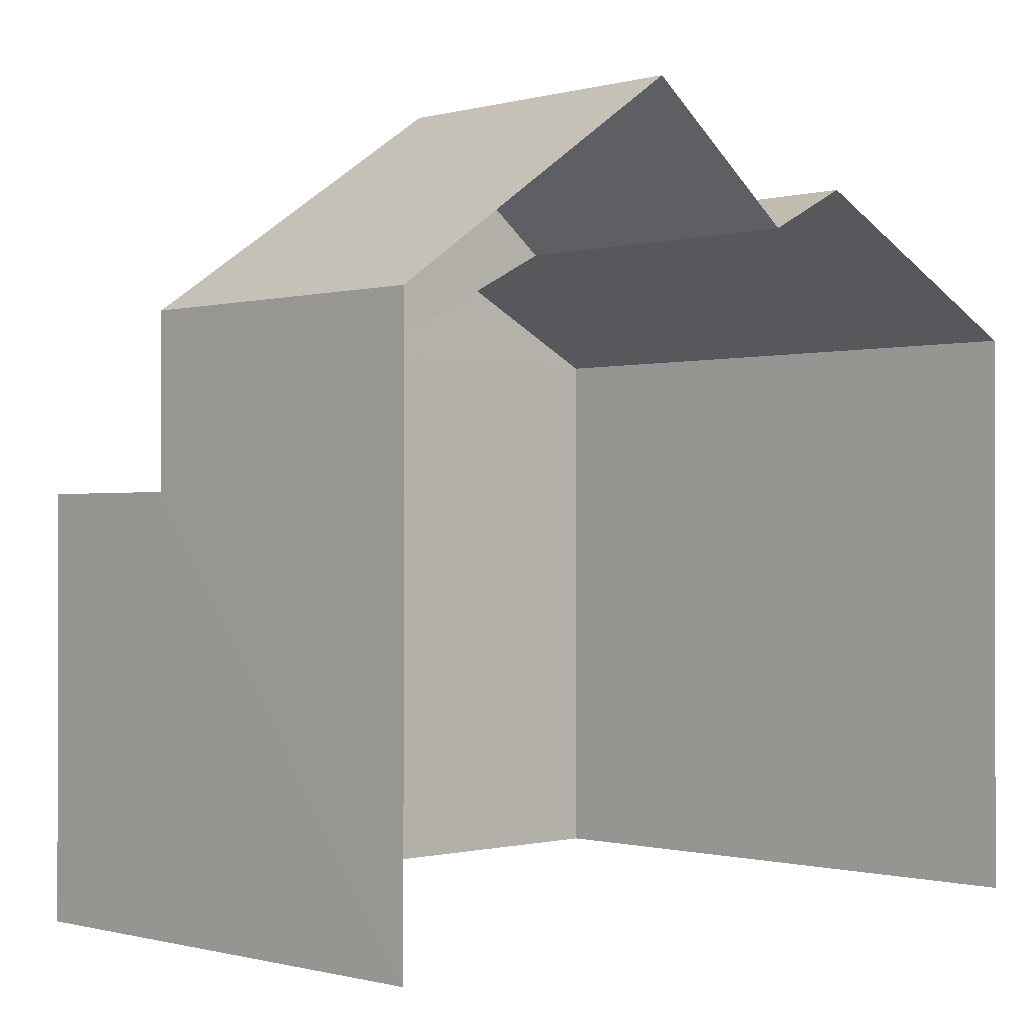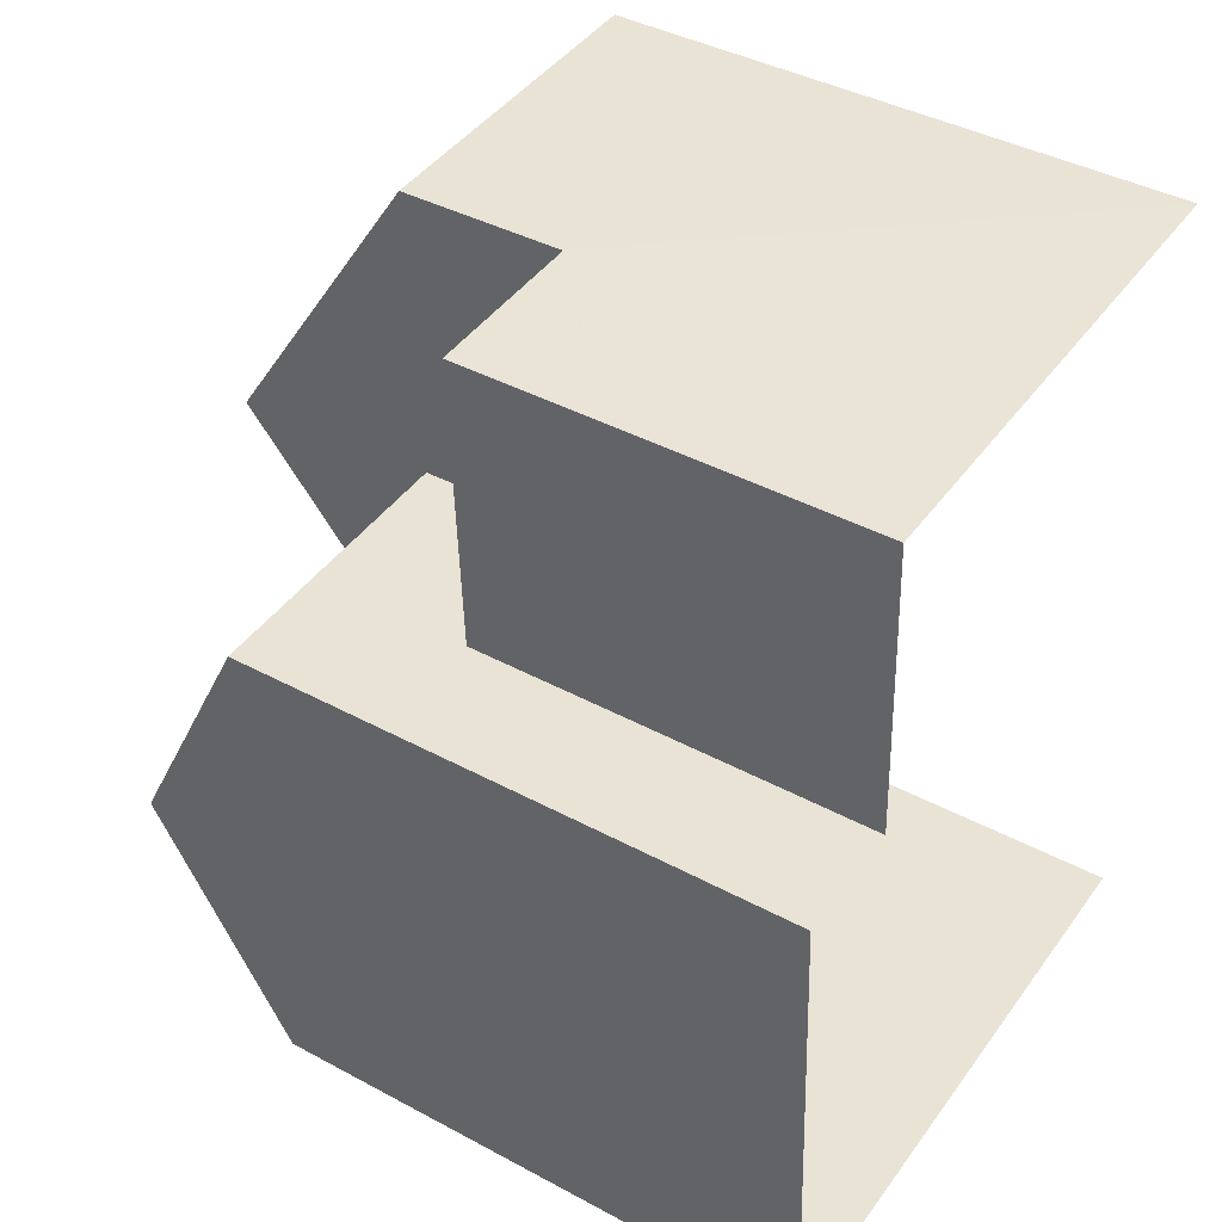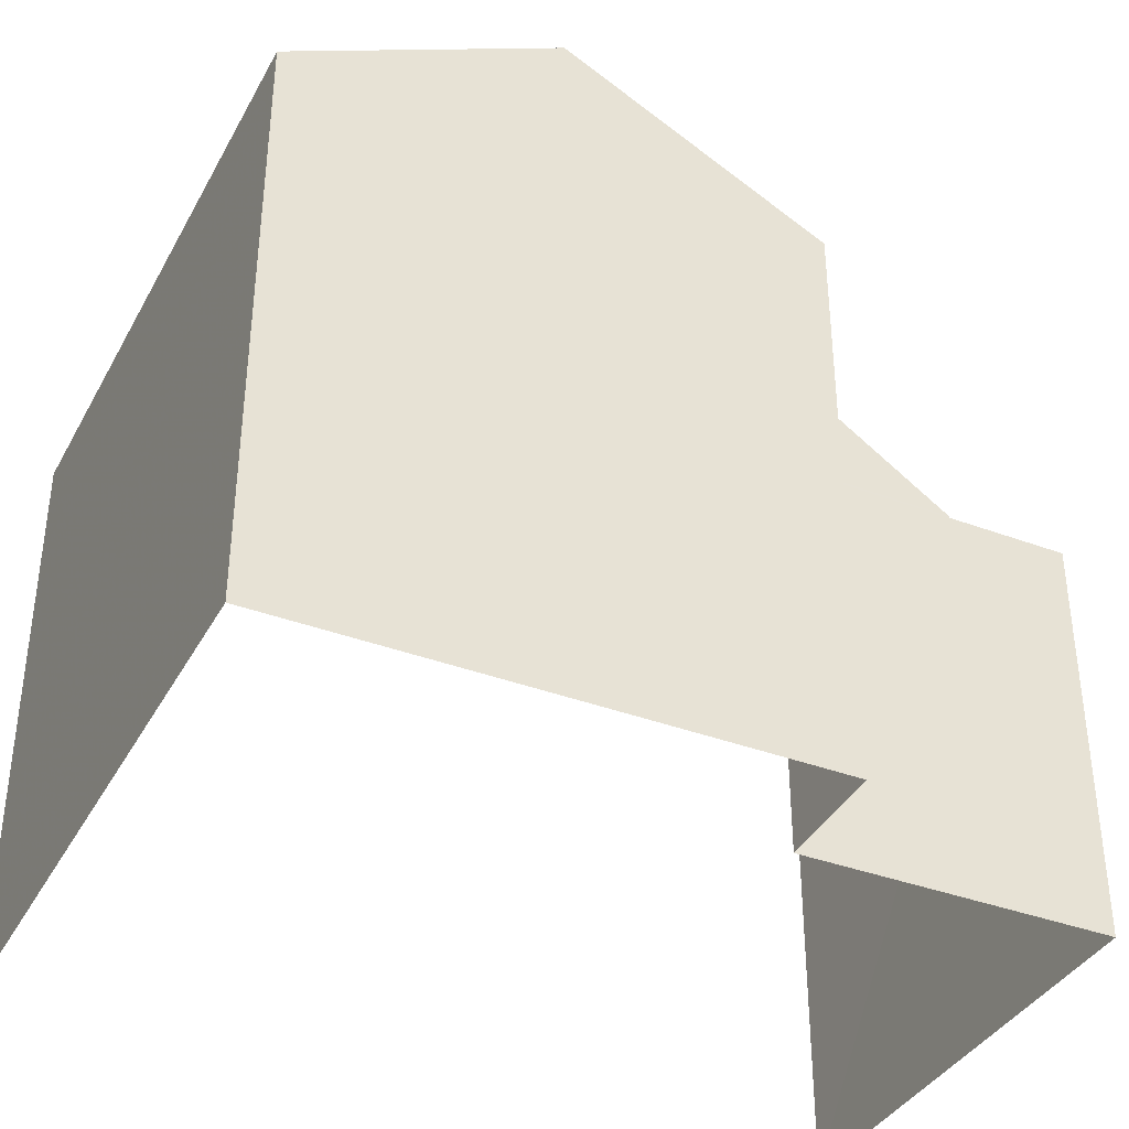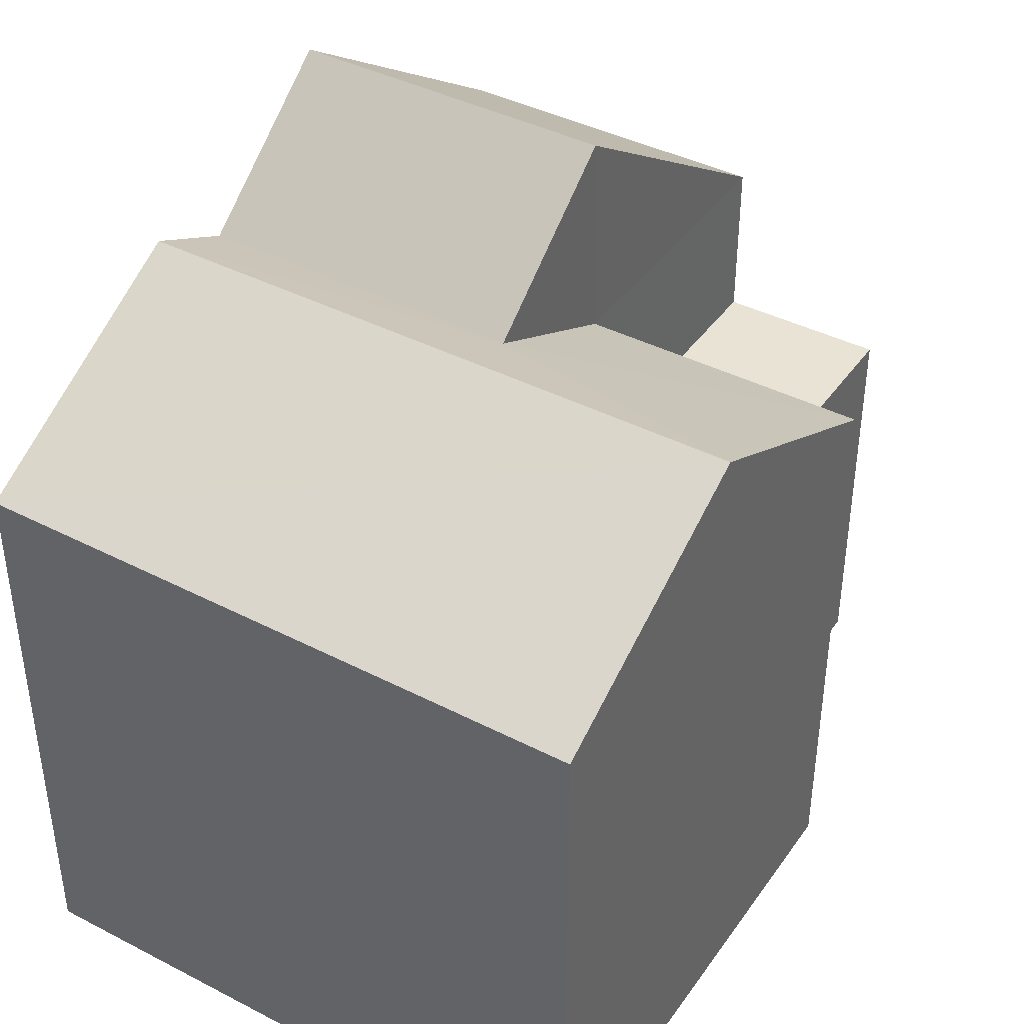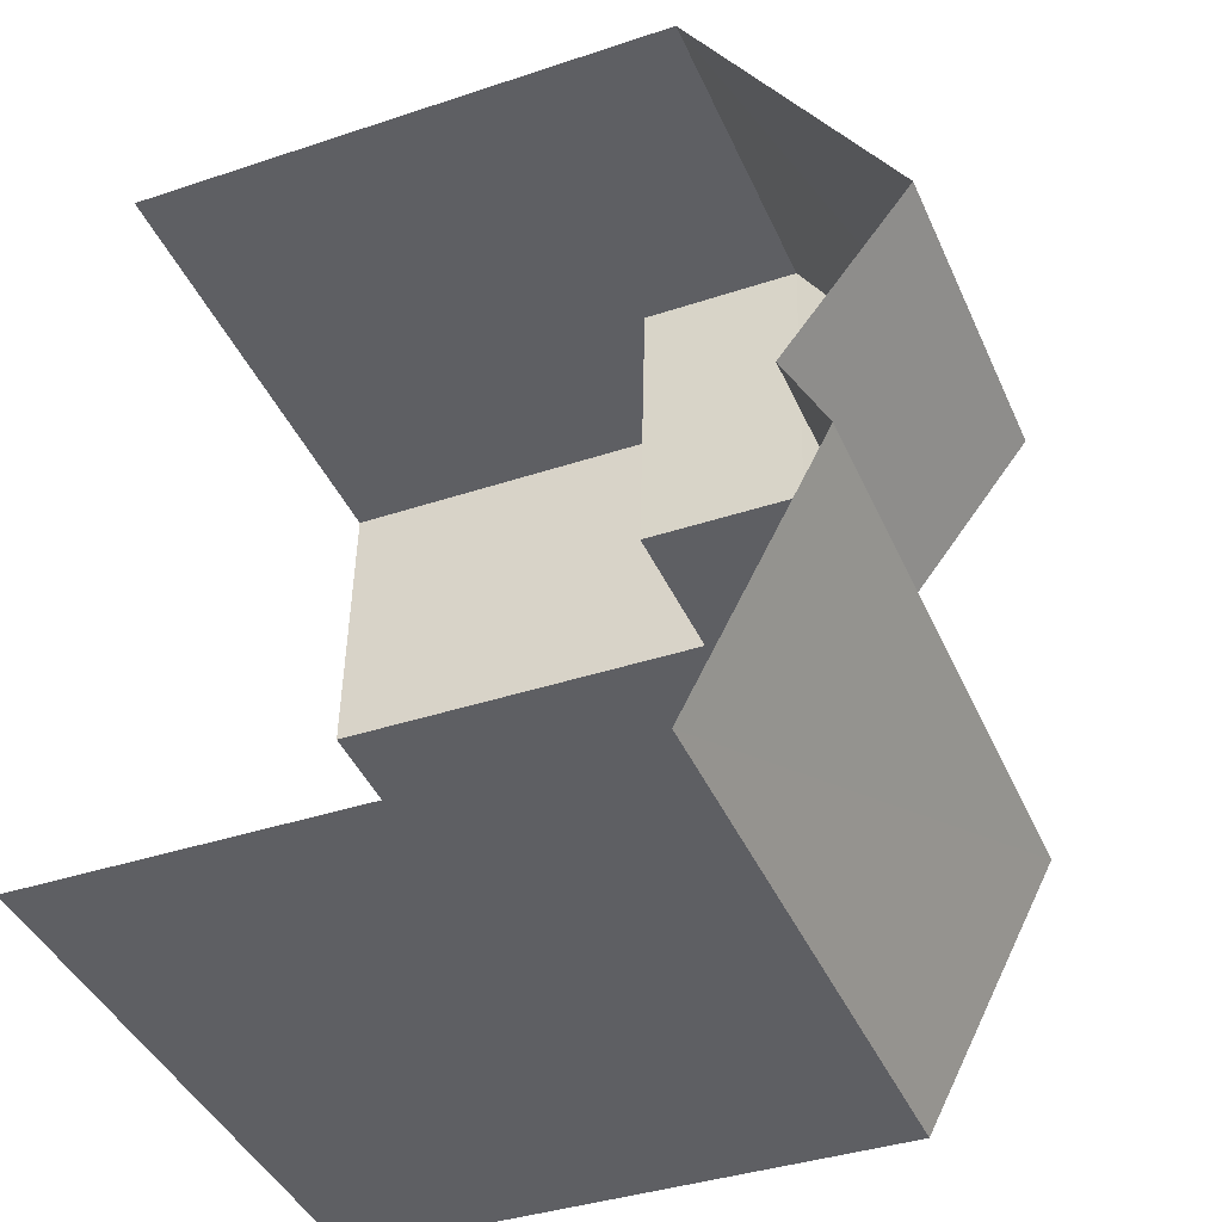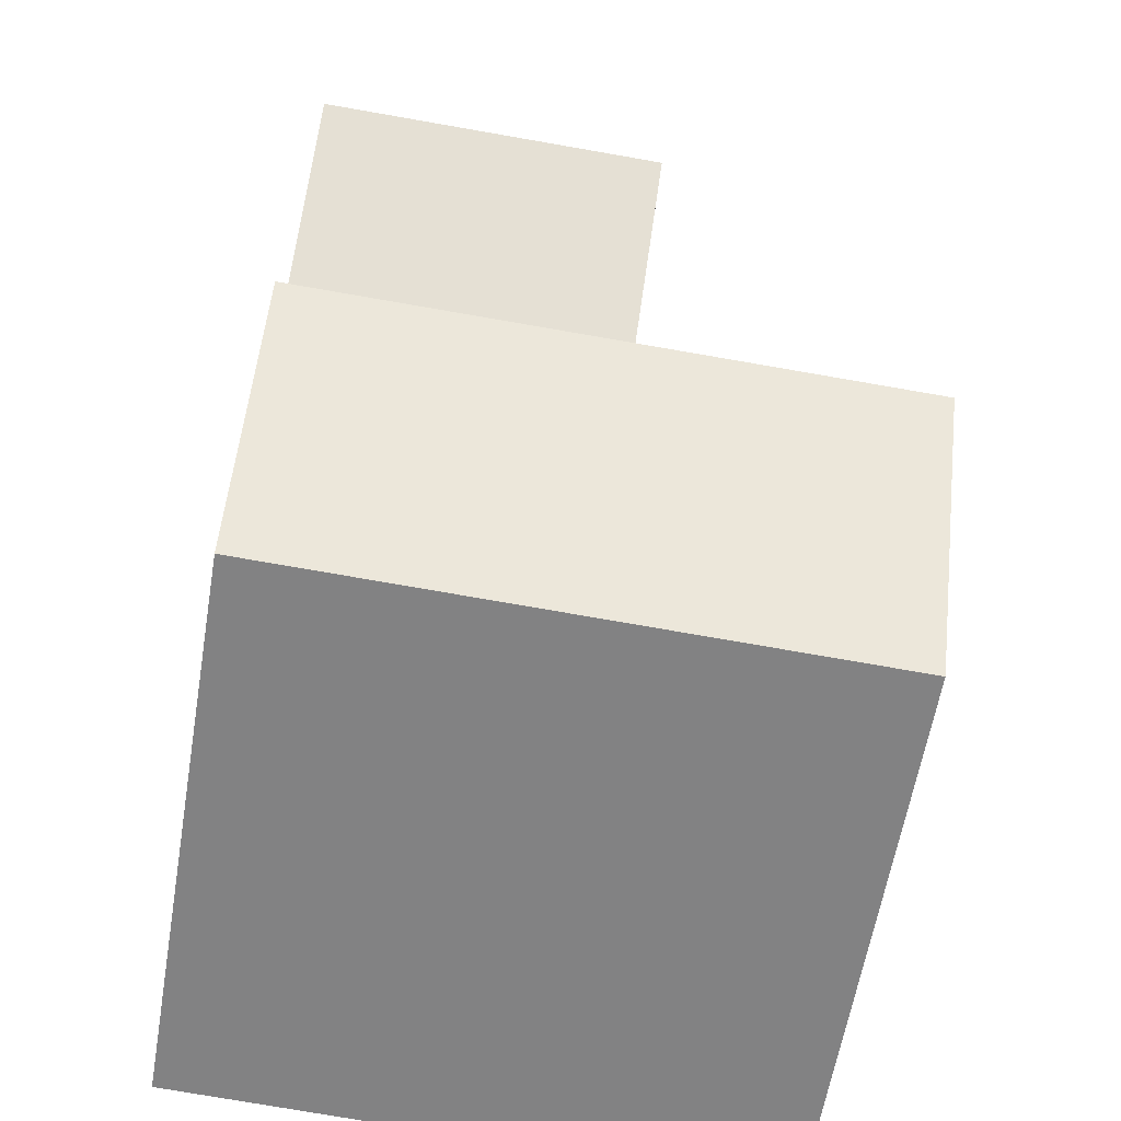
<metadata>
{"format":"obj","ext":"obj","renderer":"f3d","projection":"perspective","resolution":1024,"background":"white","views":[{"elev":-0.6,"azim":-137.3,"up":"+Z"},{"elev":40.7,"azim":123.5,"up":"+Y"},{"elev":-37.7,"azim":61.5,"up":"+Z"},{"elev":41.2,"azim":29.1,"up":"+Z"},{"elev":-38.7,"azim":-67.3,"up":"+Y"},{"elev":-60.8,"azim":-9.4,"up":"+Y"}]}
</metadata>
<code>
v -3.724e+05 -1.055e+05 23.79
v -3.724e+05 -1.055e+05 23.79
v -3.724e+05 -1.055e+05 23.79
v -3.724e+05 -1.055e+05 23.79
v -3.724e+05 -1.055e+05 23.79
v -3.724e+05 -1.055e+05 23.79
v -3.724e+05 -1.055e+05 30.85
v -3.724e+05 -1.055e+05 31.94
v -3.724e+05 -1.055e+05 32.49
v -3.724e+05 -1.055e+05 32.49
v -3.724e+05 -1.055e+05 30.85
v -3.724e+05 -1.055e+05 31.94
v -3.724e+05 -1.055e+05 30.85
v -3.724e+05 -1.055e+05 30.85
v -3.724e+05 -1.055e+05 28.82
v -3.724e+05 -1.055e+05 28.82
v -3.724e+05 -1.055e+05 28.82
v -3.724e+05 -1.055e+05 28.82
v -3.724e+05 -1.055e+05 33.47
v -3.724e+05 -1.055e+05 30.85
v -3.724e+05 -1.055e+05 30.85
v -3.724e+05 -1.055e+05 33.47
f 1 2 3
f 3 4 1
f 5 2 1
f 6 5 1
f 12 13 10
f 2 13 12
f 3 2 12
f 12 22 21
f 3 12 21
f 7 8 9
f 9 8 10
f 7 11 8
f 10 8 12
f 9 13 14
f 9 10 13
f 15 16 17
f 15 18 16
f 19 20 21
f 22 19 21
f 8 19 22
f 12 8 22
f 6 16 7
f 7 16 11
f 6 1 16
f 11 16 18
f 16 4 17
f 16 1 4
f 11 18 20
f 8 11 19
f 18 15 20
f 19 11 20
f 17 4 15
f 20 15 21
f 21 15 3
f 15 4 3
f 5 6 14
f 14 7 9
f 14 6 7
f 14 2 5
f 14 13 2

</code>
